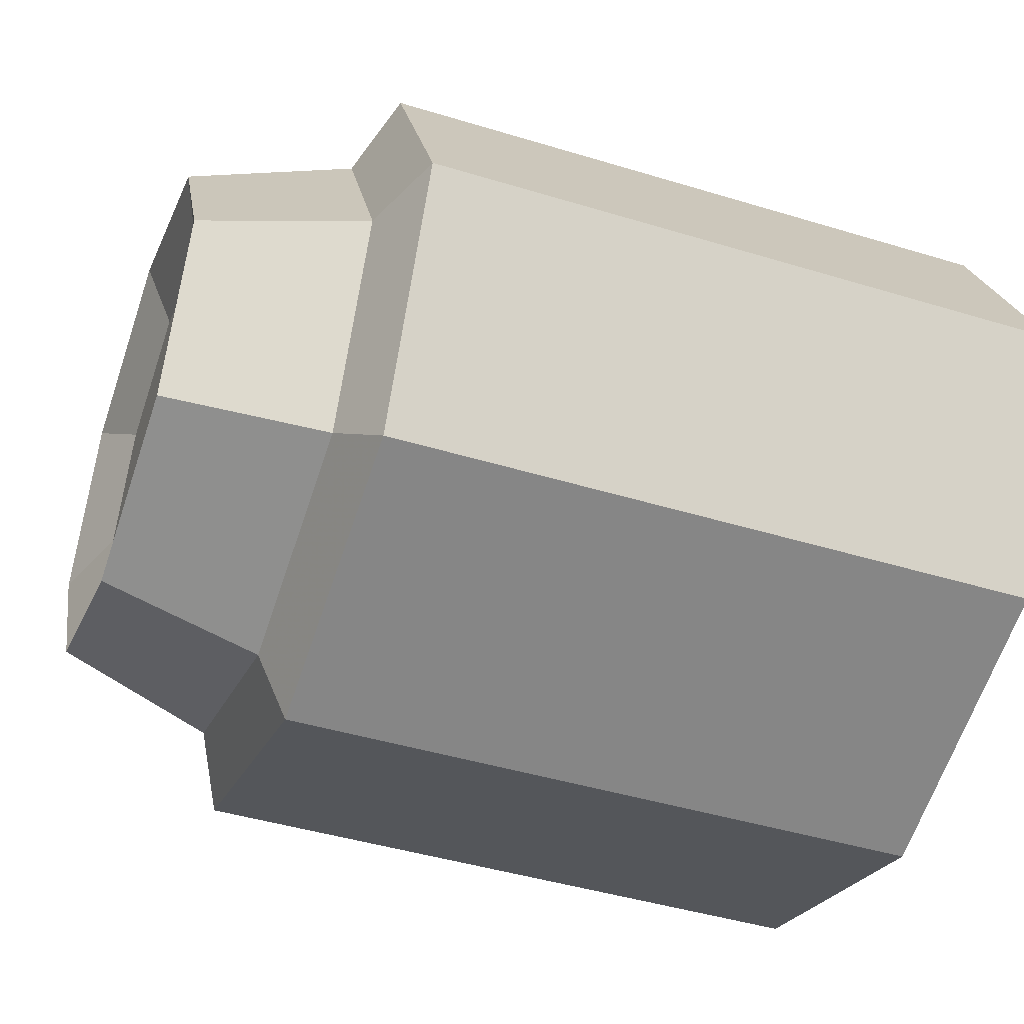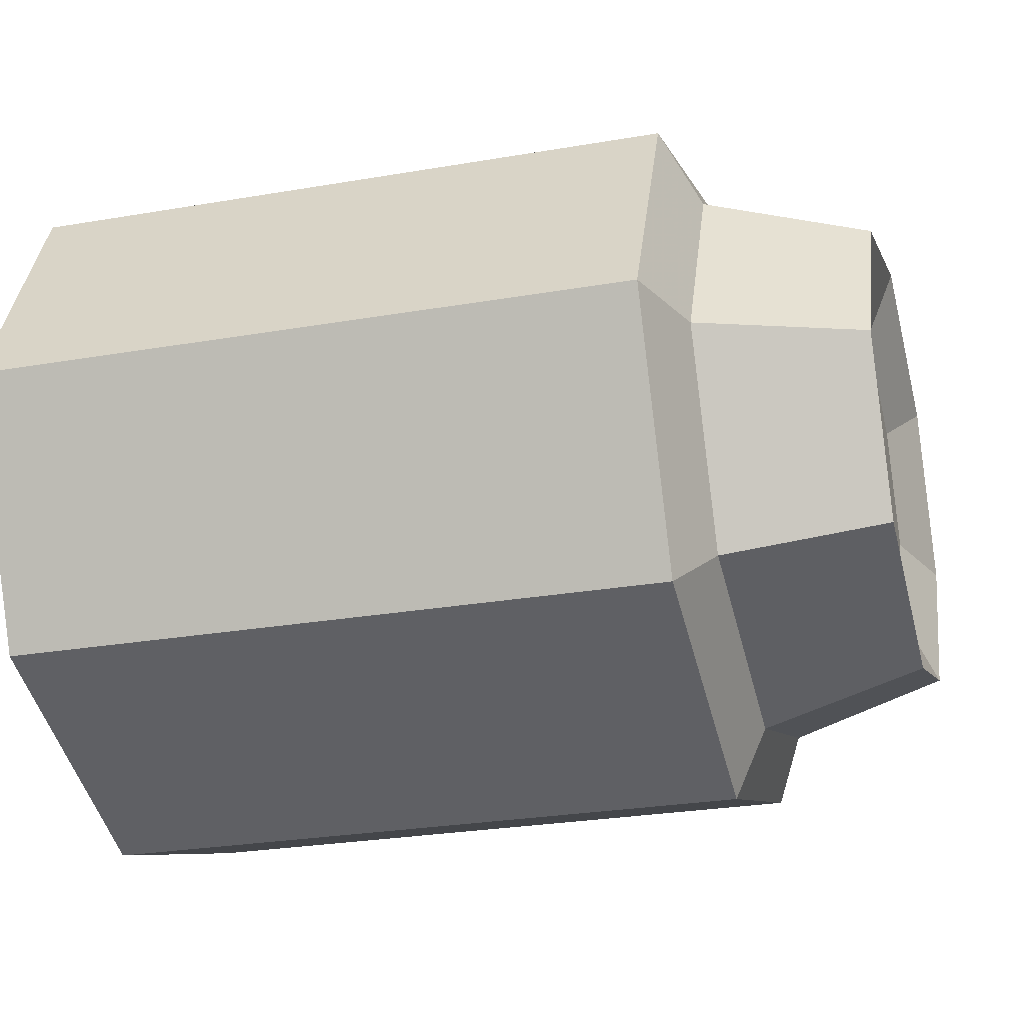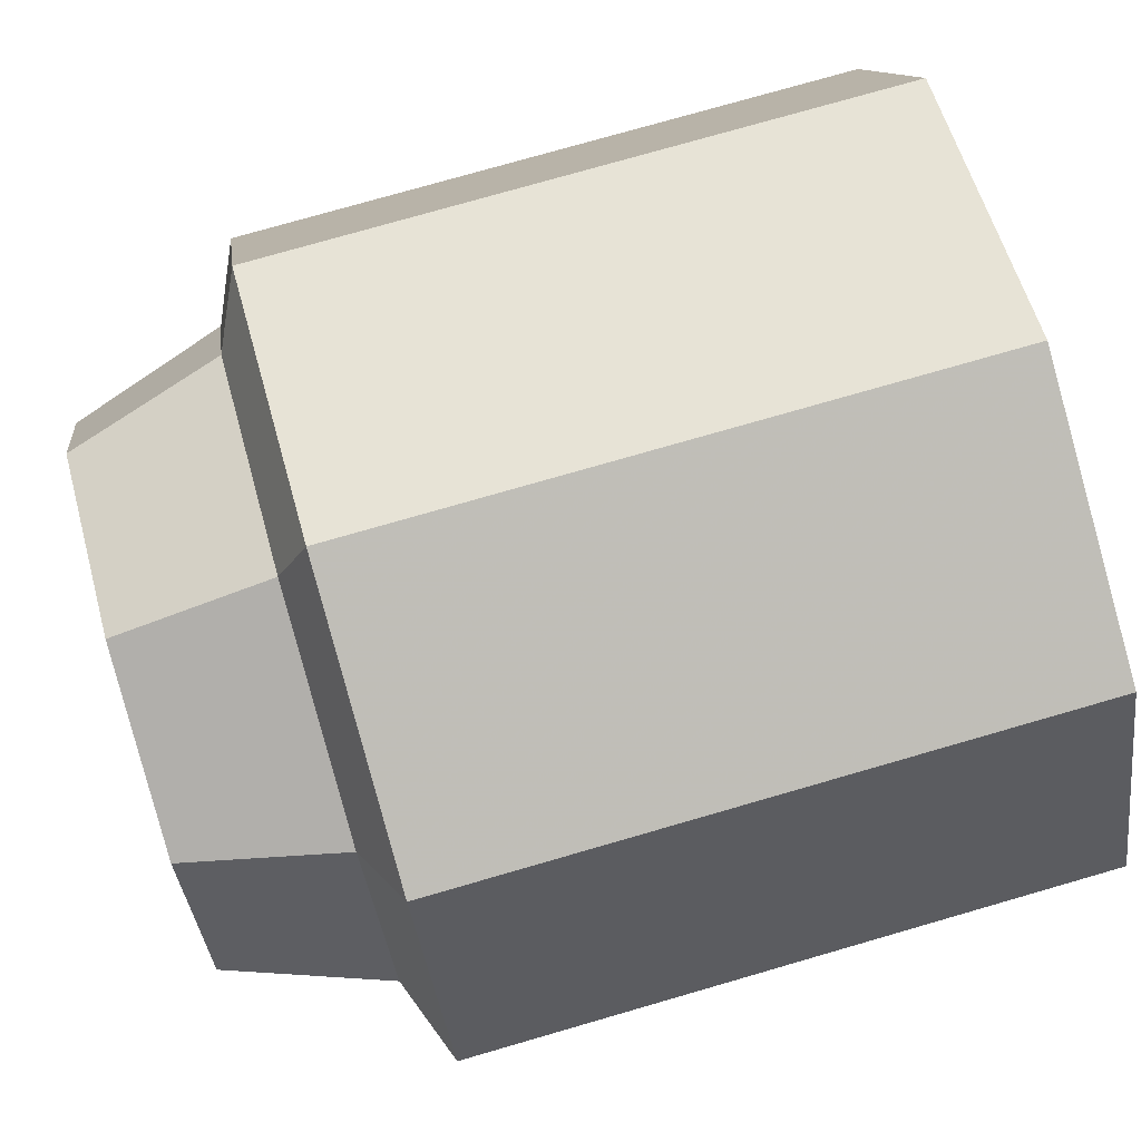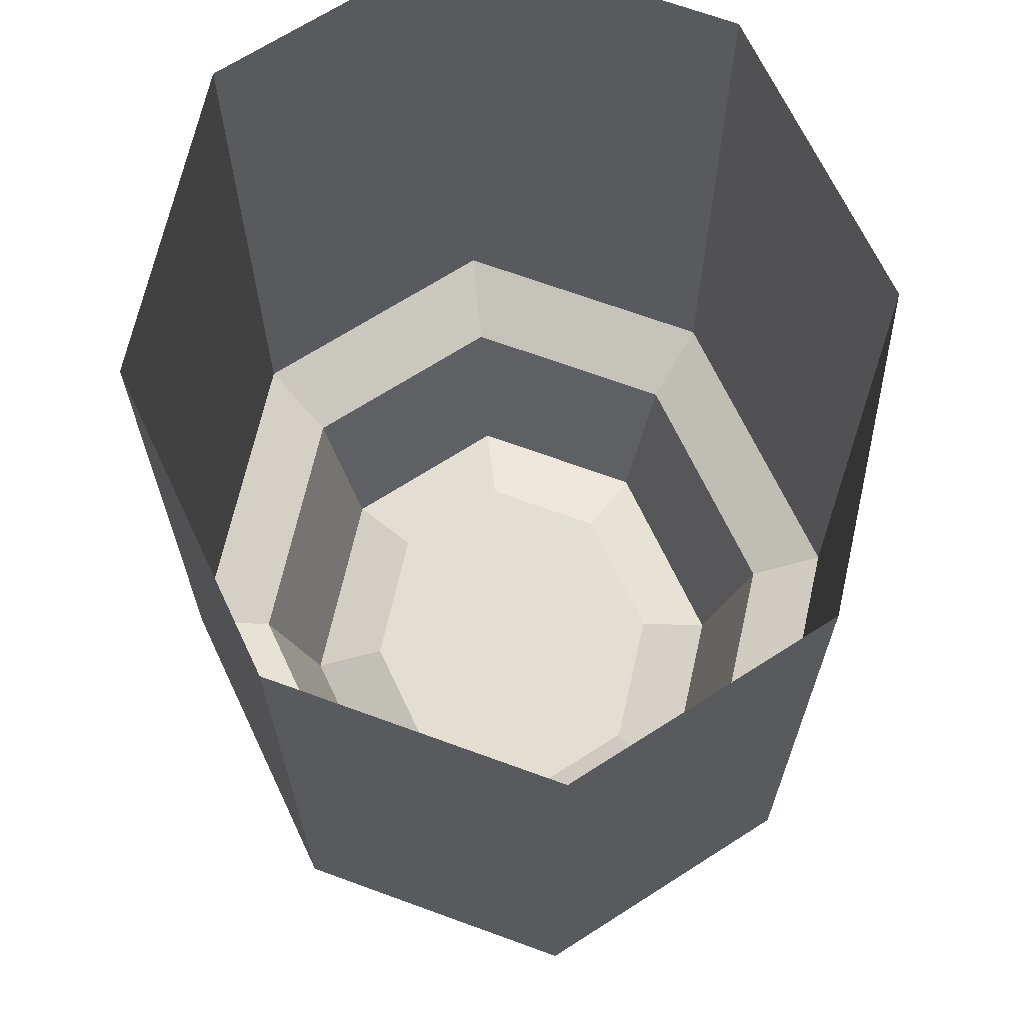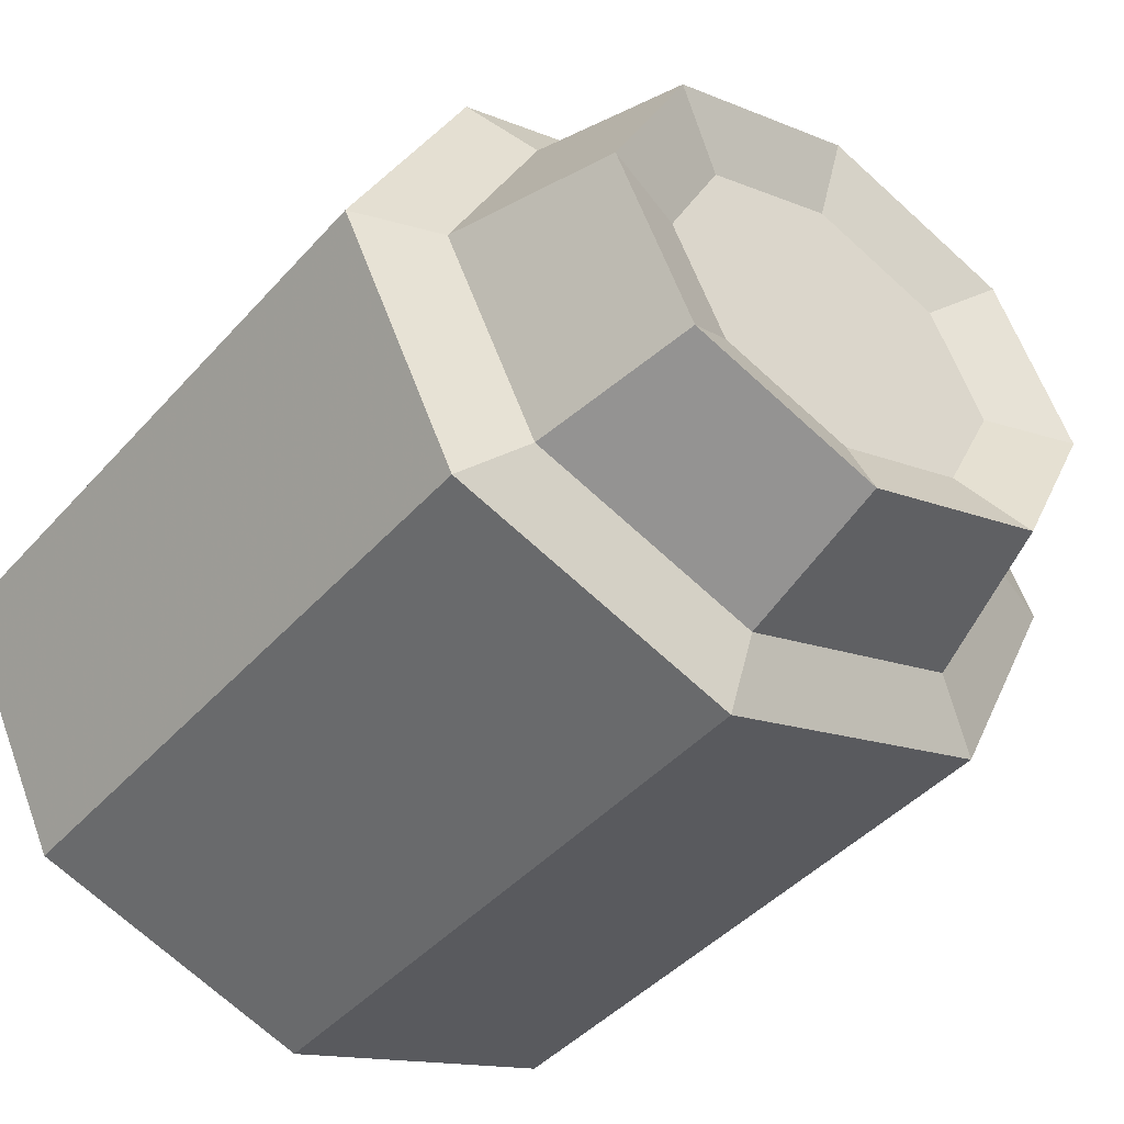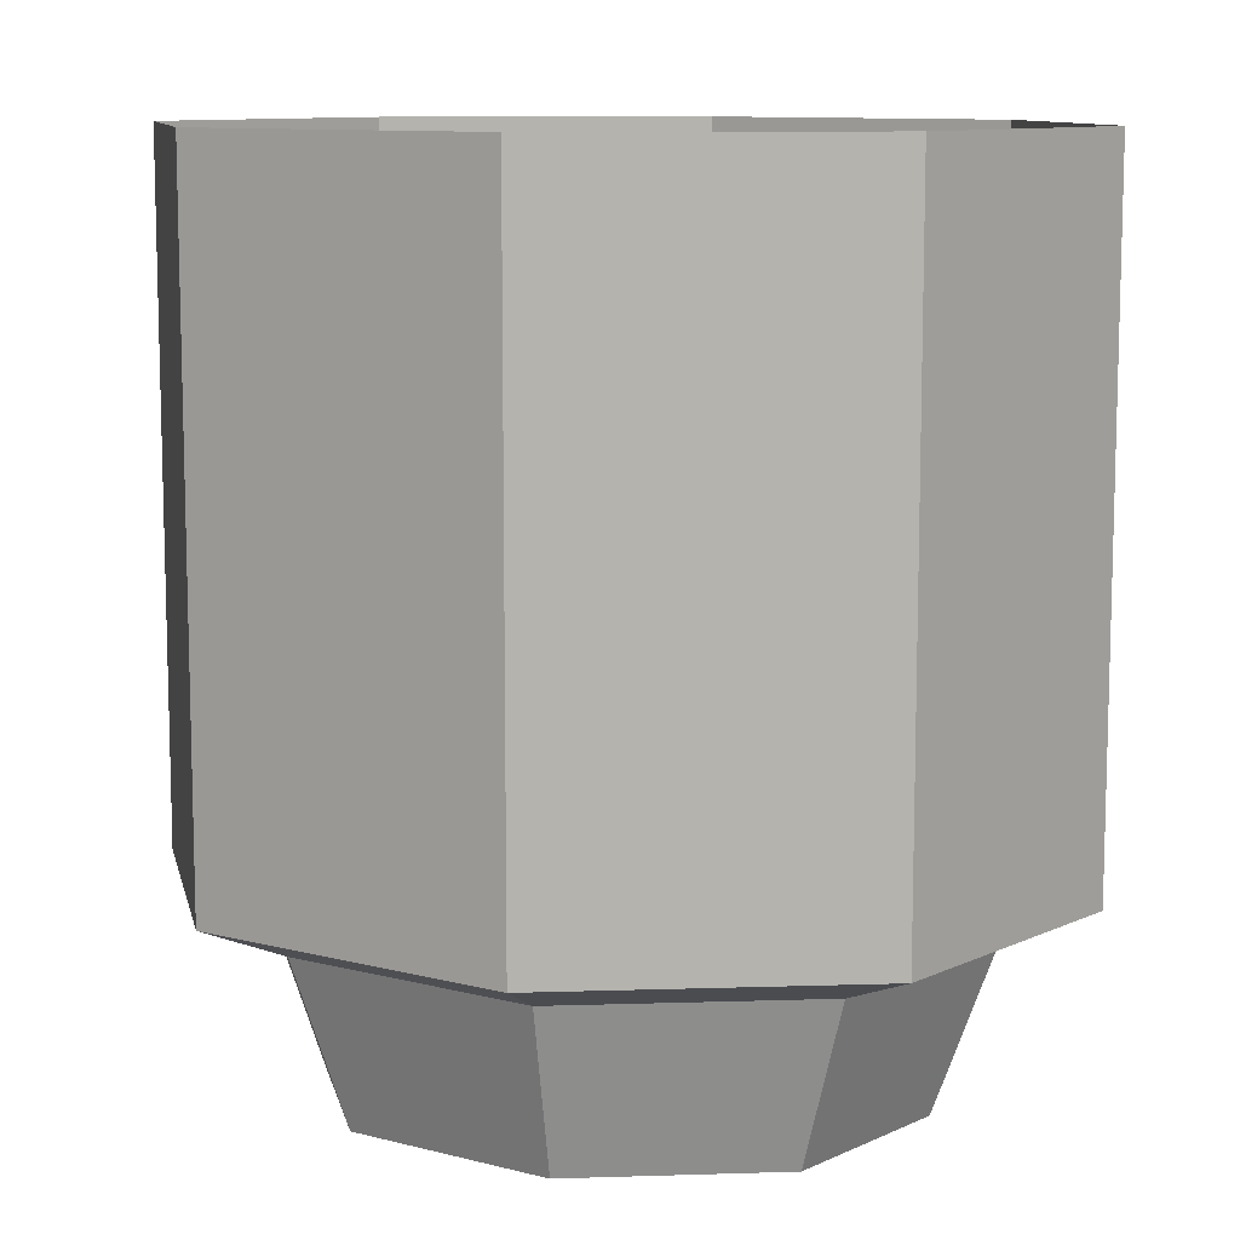
<metadata>
{"format":"obj","ext":"obj","renderer":"f3d","projection":"perspective","resolution":1024,"background":"white","views":[{"elev":-43.8,"azim":-109.8,"up":"+Y"},{"elev":-27.0,"azim":105.0,"up":"+Y"},{"elev":76.4,"azim":-106.1,"up":"+Y"},{"elev":67.8,"azim":-96.3,"up":"+Z"},{"elev":-43.5,"azim":141.7,"up":"+Y"},{"elev":10.2,"azim":-165.6,"up":"+Z"}]}
</metadata>
<code>
o bot_scout_head
v 2.9e-05 -0.02245 -0.04799
v 2.9e-05 -0.02703 -0.0326
v -0.01869 -0.016 -0.04799
v -0.02257 -0.01924 -0.0326
v -0.03193 -0.000436 -0.0326
v 2.9e-05 0.02615 -0.0326
v 0.03199 -0.000436 -0.0326
v 0.01874 -0.016 -0.04799
v 0.02263 -0.01924 -0.0326
v 2.9e-05 -0.03386 -0.02952
v 2.9e-05 -0.03386 0.033
v 0.02845 -0.02407 -0.02952
v 0.02845 -0.02407 0.03301
v 0.04022 -0.000436 0.033
v 0.02845 0.0232 0.03301
v 2.9e-05 0.03299 -0.02952
v 2.9e-05 0.03299 0.03301
v -0.02839 0.0232 -0.02952
v -0.02839 0.0232 0.03301
v -0.04016 -0.000436 0.033
v -0.02839 -0.02407 -0.02952
v -0.02839 -0.02407 0.03301
v -0.04016 -0.000436 -0.02952
v -0.02257 0.01836 -0.0326
v 0.02845 0.0232 -0.02952
v 0.02263 0.01836 -0.0326
v 0.04022 -0.000436 -0.02952
v -0.02644 -0.000436 -0.04799
v -0.01276 0.0102 -0.04513
v -0.01869 0.01513 -0.04799
v -0.01806 -0.000436 -0.04513
v -0.01276 -0.01107 -0.04513
v 0.01282 -0.01107 -0.04513
v 2.9e-05 0.02158 -0.04799
v 2.9e-05 -0.01548 -0.04513
v 0.0265 -0.000436 -0.04799
v 0.01811 -0.000436 -0.04513
v 0.01874 0.01513 -0.04799
v 0.01282 0.0102 -0.04513
v 2.9e-05 0.01461 -0.04513
f 19 16 18
f 33 32 29
f 25 14 27
f 36 9 8
f 14 12 27
f 38 6 26
f 25 7 26
f 12 7 27
f 2 8 9
f 33 1 35
f 5 21 23
f 8 37 36
f 32 1 3
f 5 18 24
f 28 4 5
f 30 31 28
f 12 11 10
f 10 4 2
f 31 3 28
f 11 21 10
f 2 3 1
f 30 6 34
f 9 10 2
f 16 24 18
f 28 24 30
f 39 34 38
f 16 26 6
f 21 20 23
f 20 18 23
f 26 36 38
f 38 37 39
f 16 15 25
f 34 29 30
f 19 17 16
f 29 40 39
f 39 37 33
f 33 35 32
f 32 31 29
f 29 39 33
f 25 15 14
f 36 7 9
f 14 13 12
f 38 34 6
f 25 27 7
f 12 9 7
f 2 1 8
f 33 8 1
f 5 4 21
f 8 33 37
f 32 35 1
f 5 23 18
f 28 3 4
f 30 29 31
f 12 13 11
f 10 21 4
f 31 32 3
f 11 22 21
f 2 4 3
f 30 24 6
f 9 12 10
f 16 6 24
f 28 5 24
f 39 40 34
f 16 25 26
f 21 22 20
f 20 19 18
f 26 7 36
f 38 36 37
f 16 17 15
f 34 40 29

</code>
